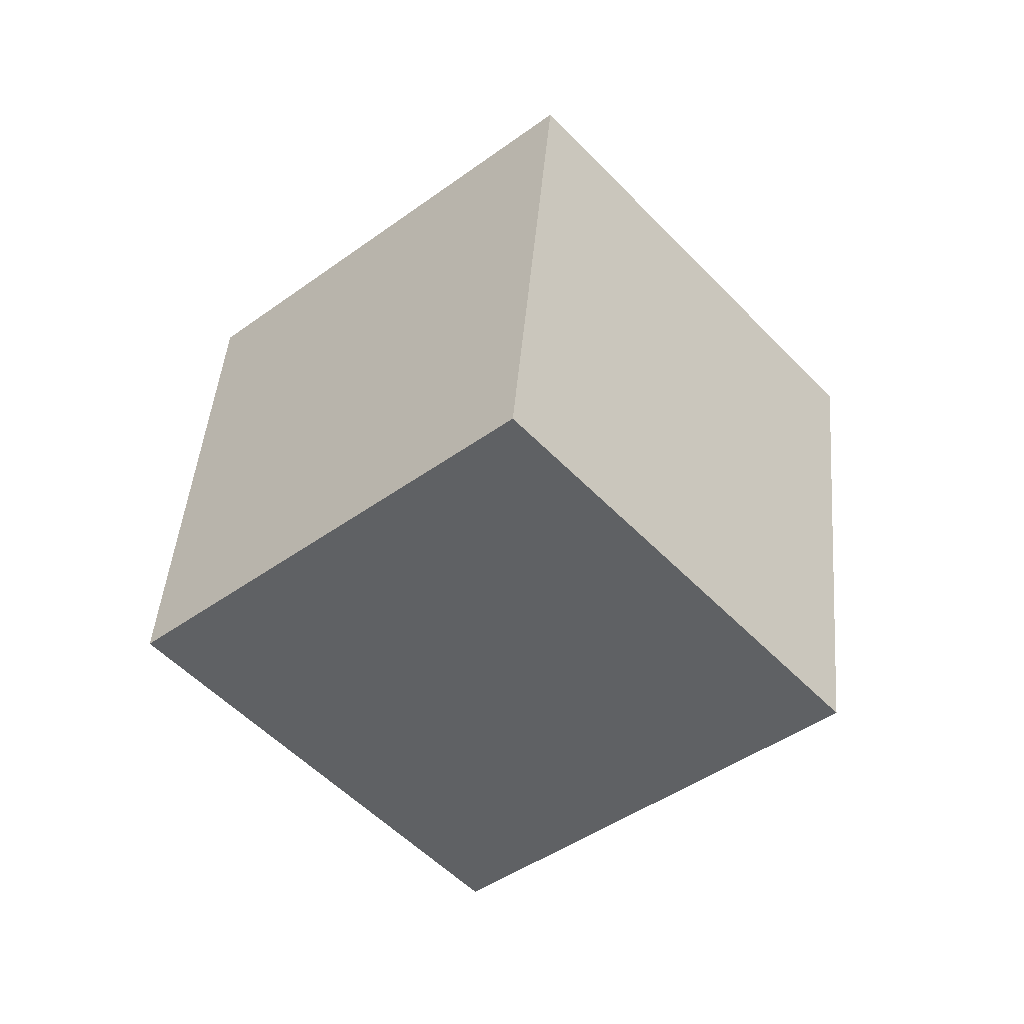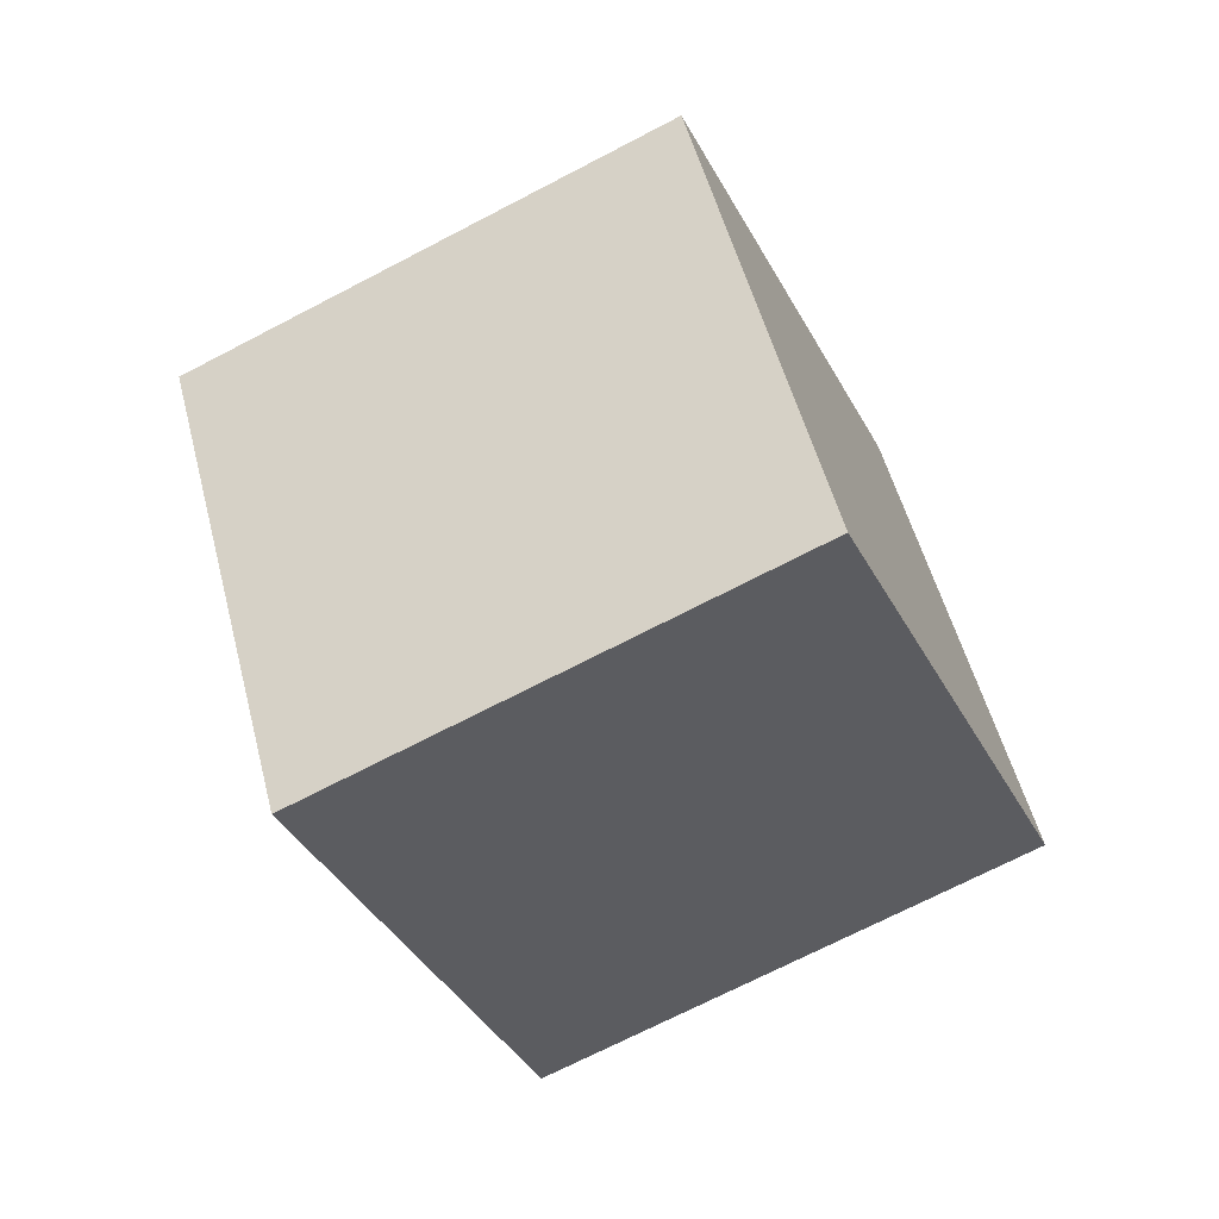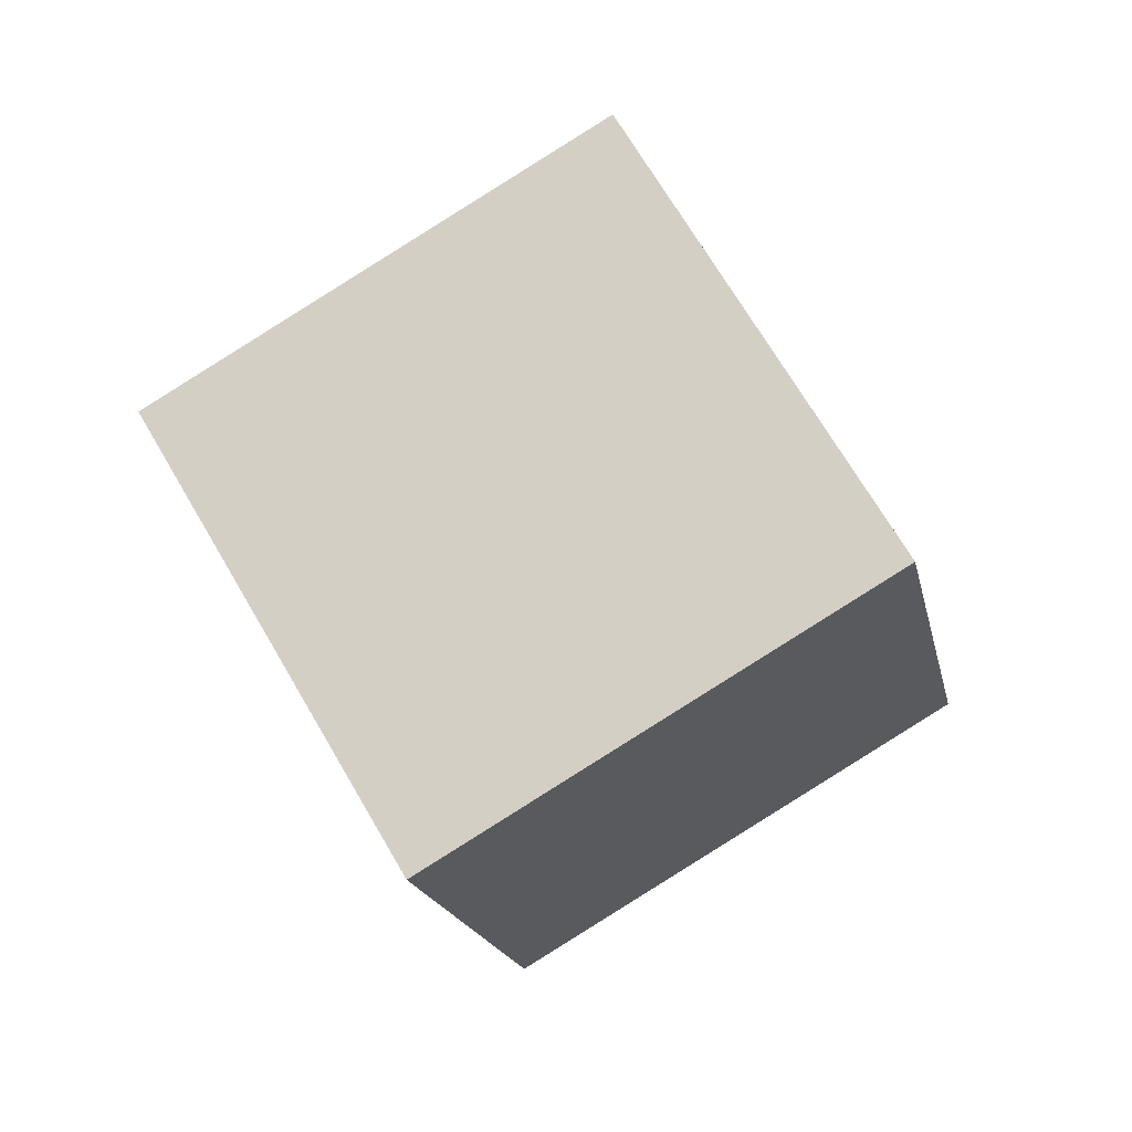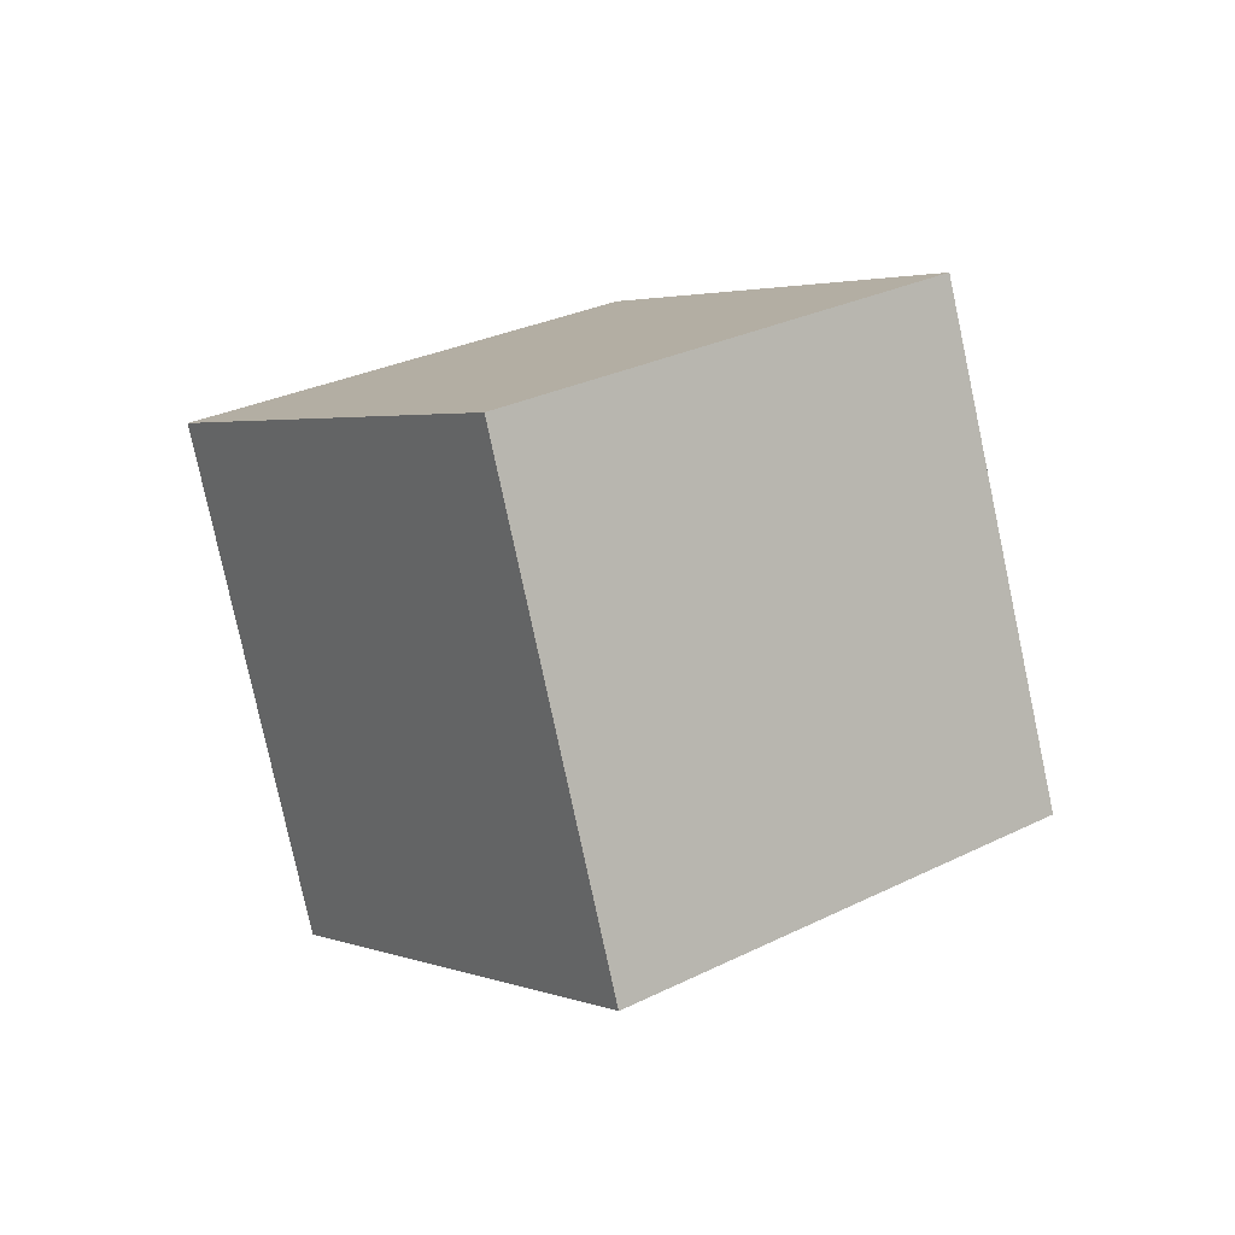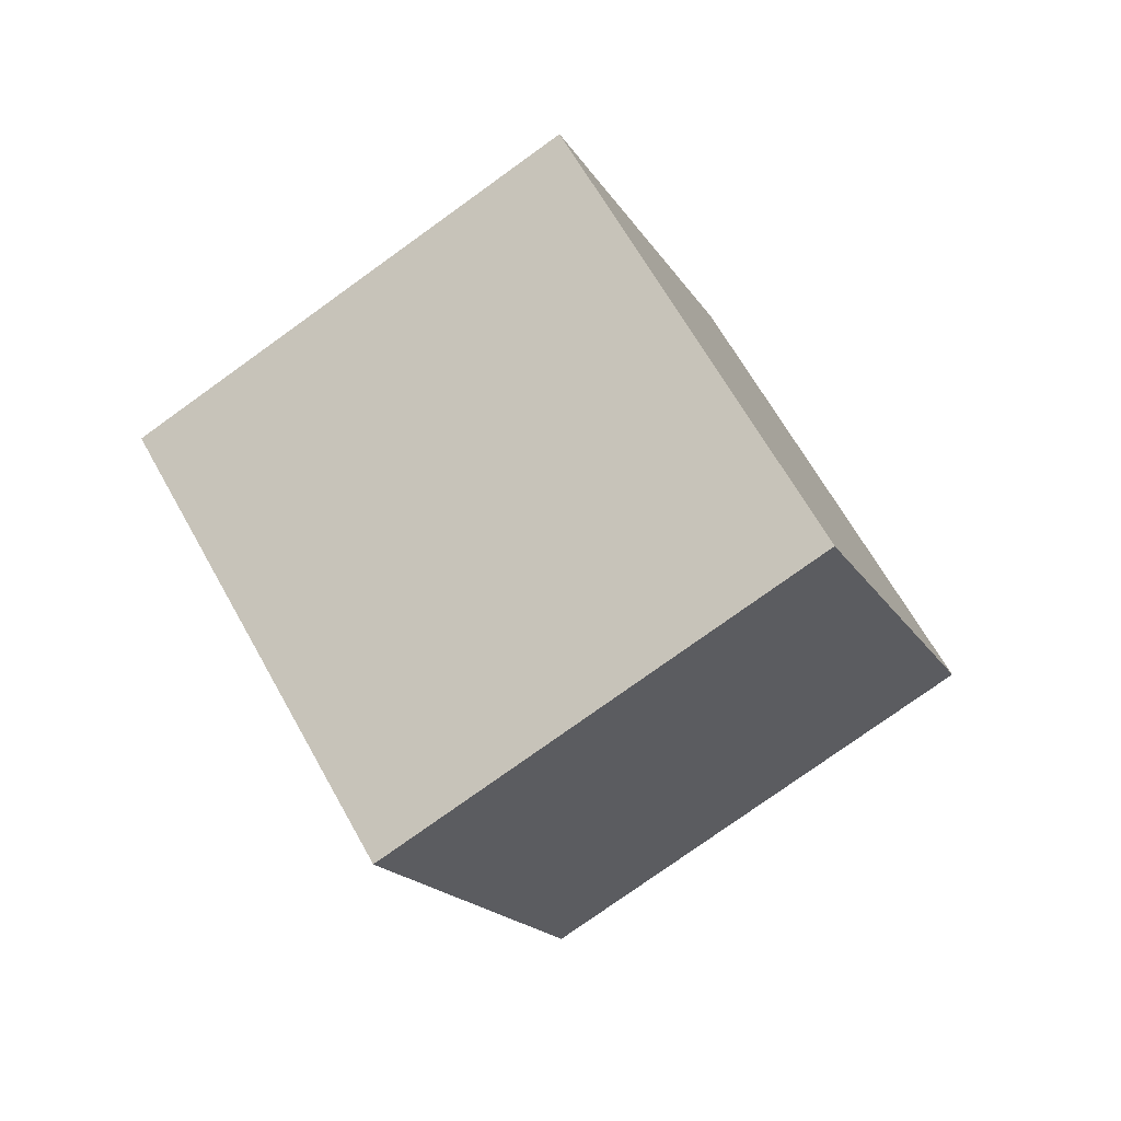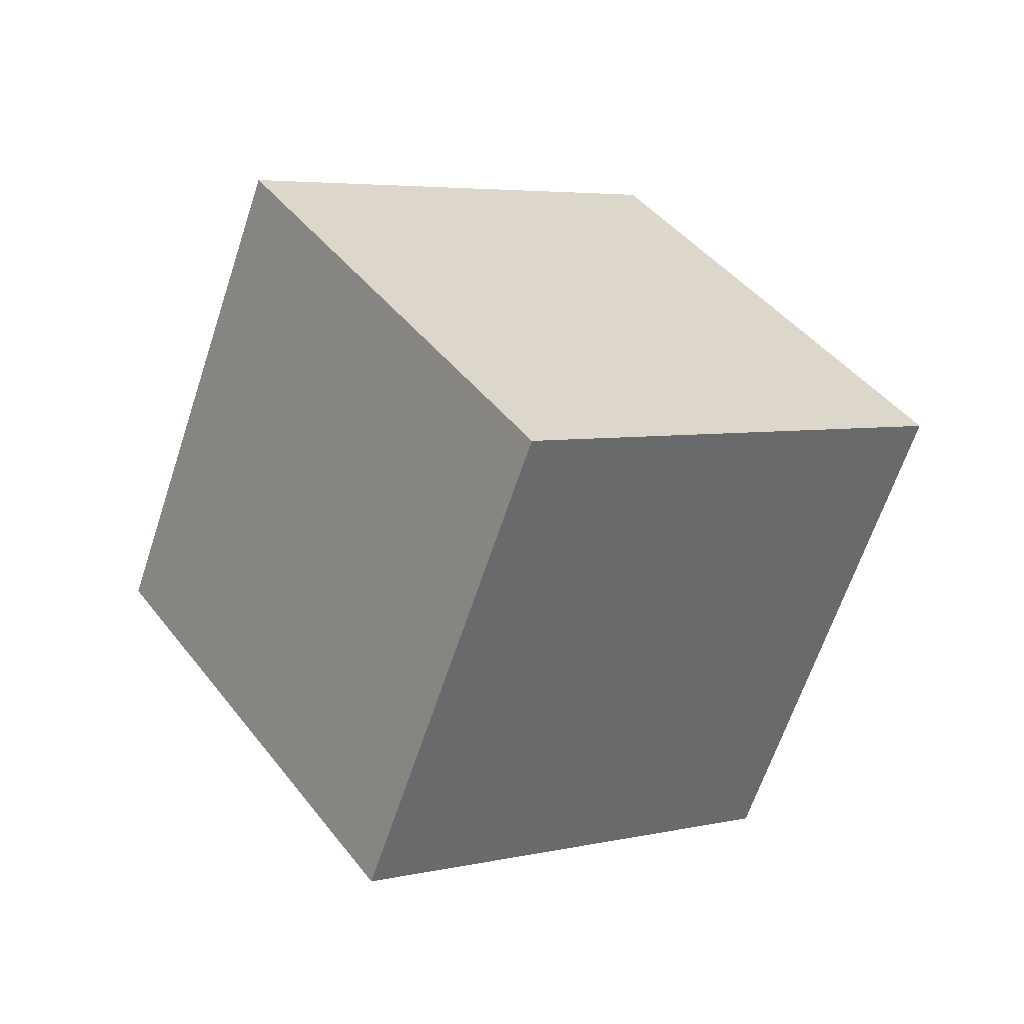
<metadata>
{"format":"obj","ext":"obj","renderer":"f3d","projection":"perspective","resolution":1024,"background":"white","views":[{"elev":78.6,"azim":6.1,"up":"+Y"},{"elev":-8.3,"azim":-24.5,"up":"+Z"},{"elev":39.3,"azim":-162.2,"up":"+Z"},{"elev":-42.4,"azim":-104.9,"up":"+Y"},{"elev":21.7,"azim":-95.4,"up":"+Y"},{"elev":-36.1,"azim":-70.5,"up":"+Z"}]}
</metadata>
<code>
o Cube
v 0.001438 2.013 -0.002038
v -0.005058 1.34 -0.95
v 0.8254 1.342 0.4692
v 0.8189 0.6684 -0.4788
v -0.8189 1.344 0.4788
v -0.8254 0.6708 -0.4692
v 0.005058 0.6725 0.95
v -0.001438 -0.00078 0.002038
f 1 5 7 3
f 4 3 7 8
f 8 7 5 6
f 6 2 4 8
f 2 1 3 4
f 6 5 1 2

</code>
